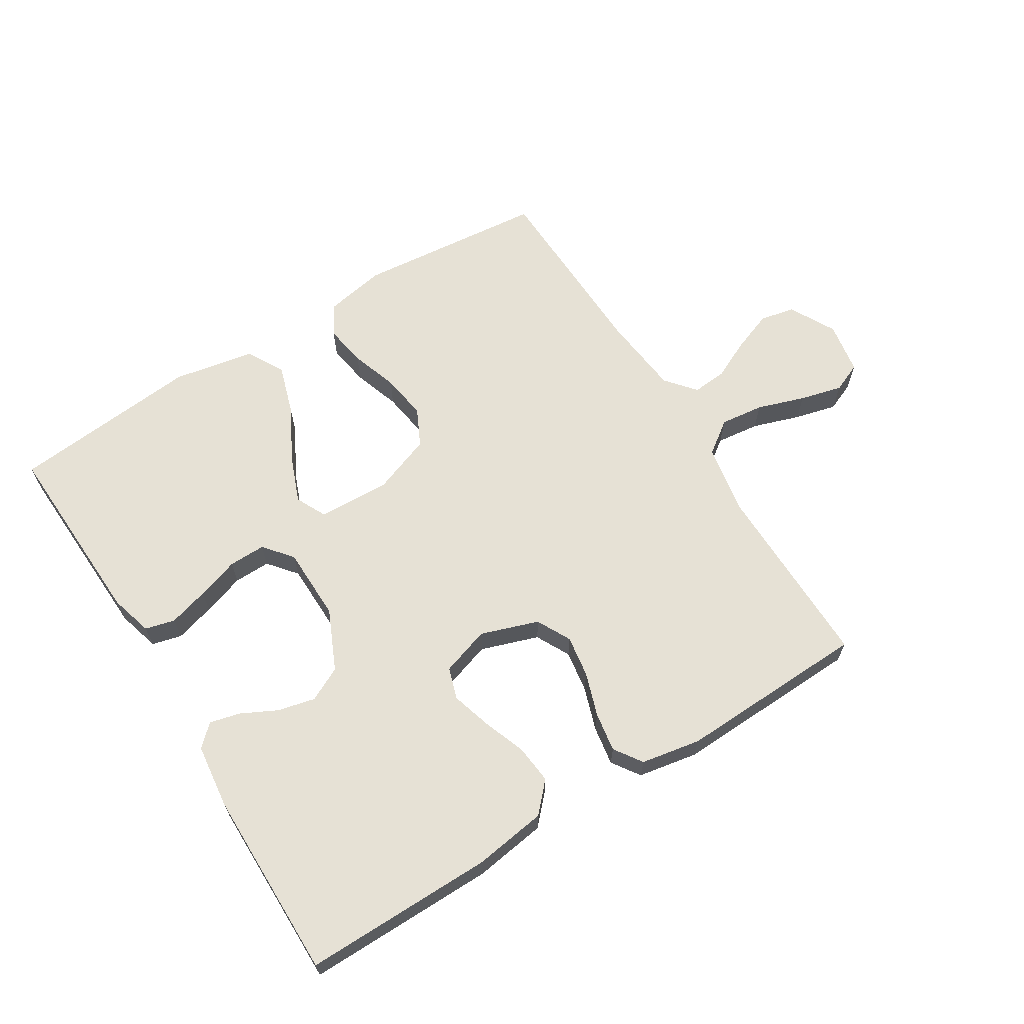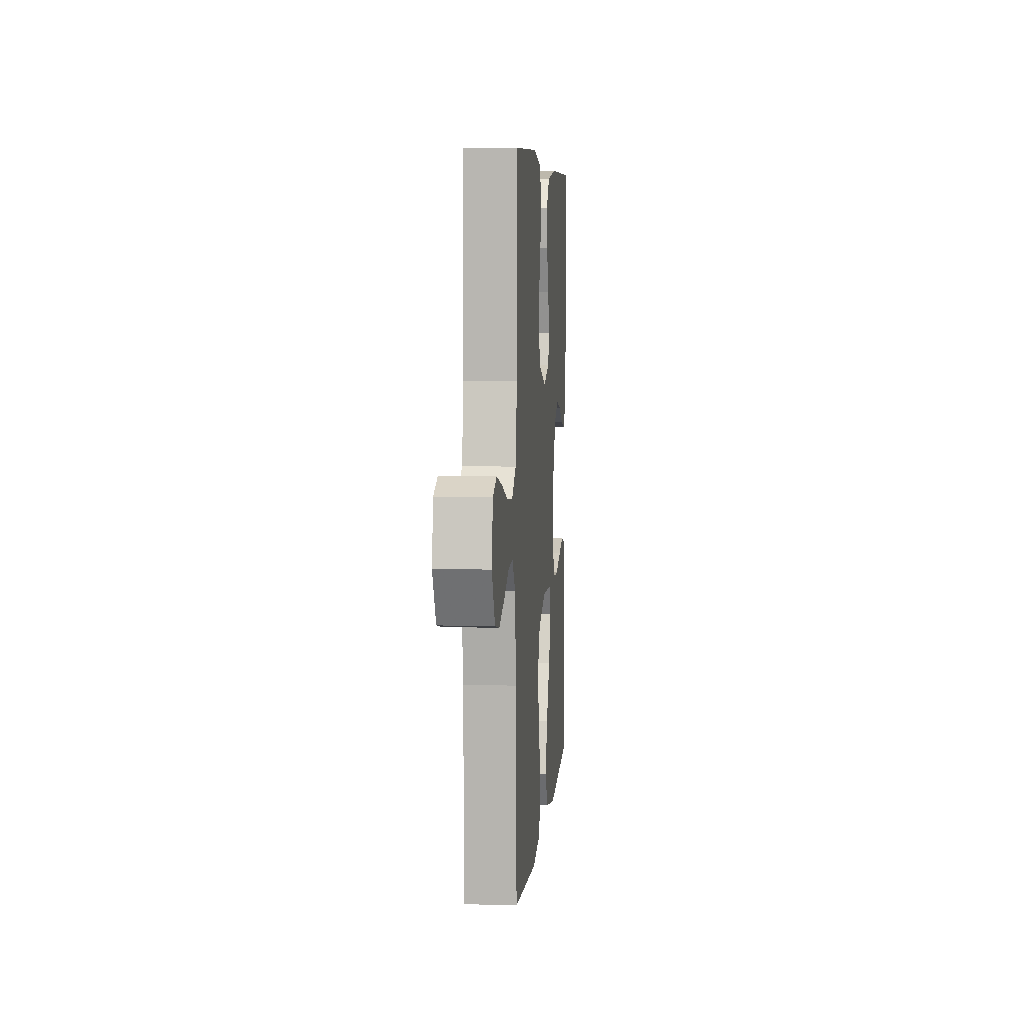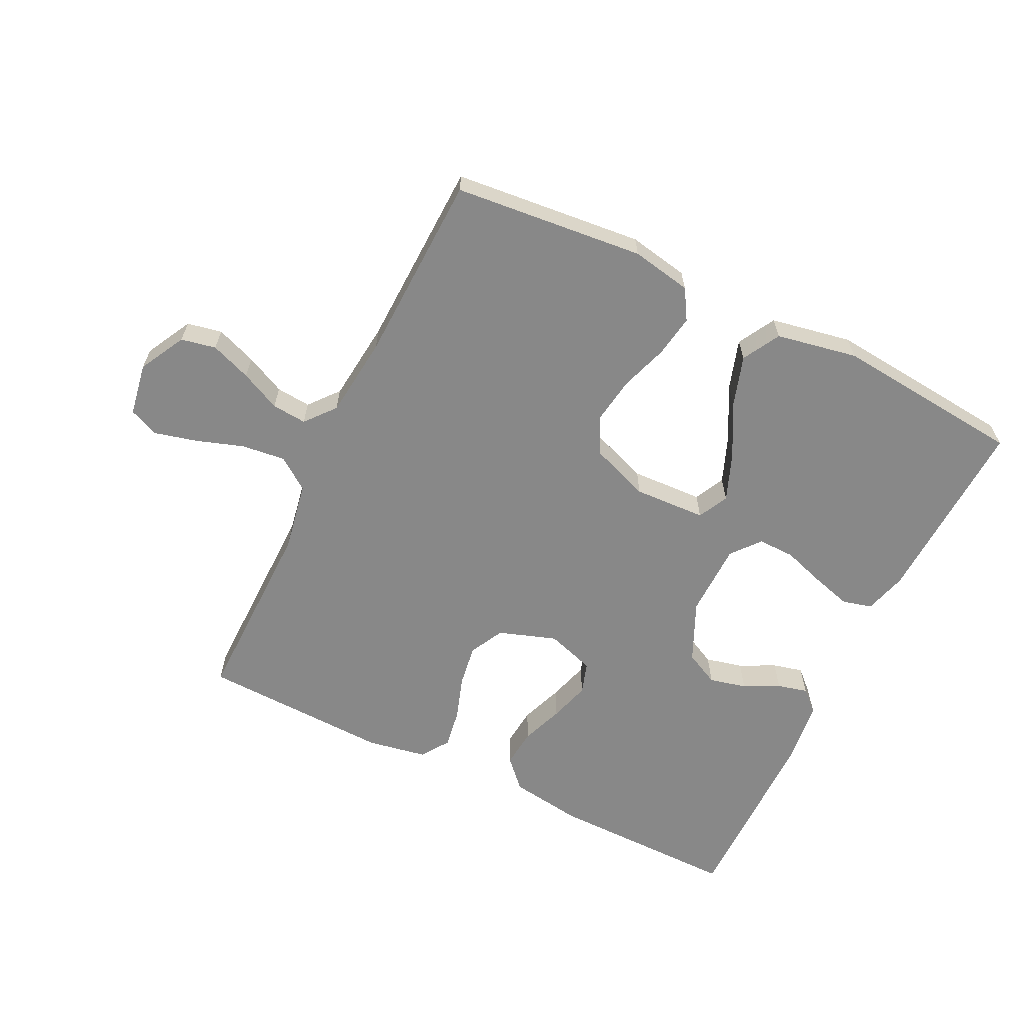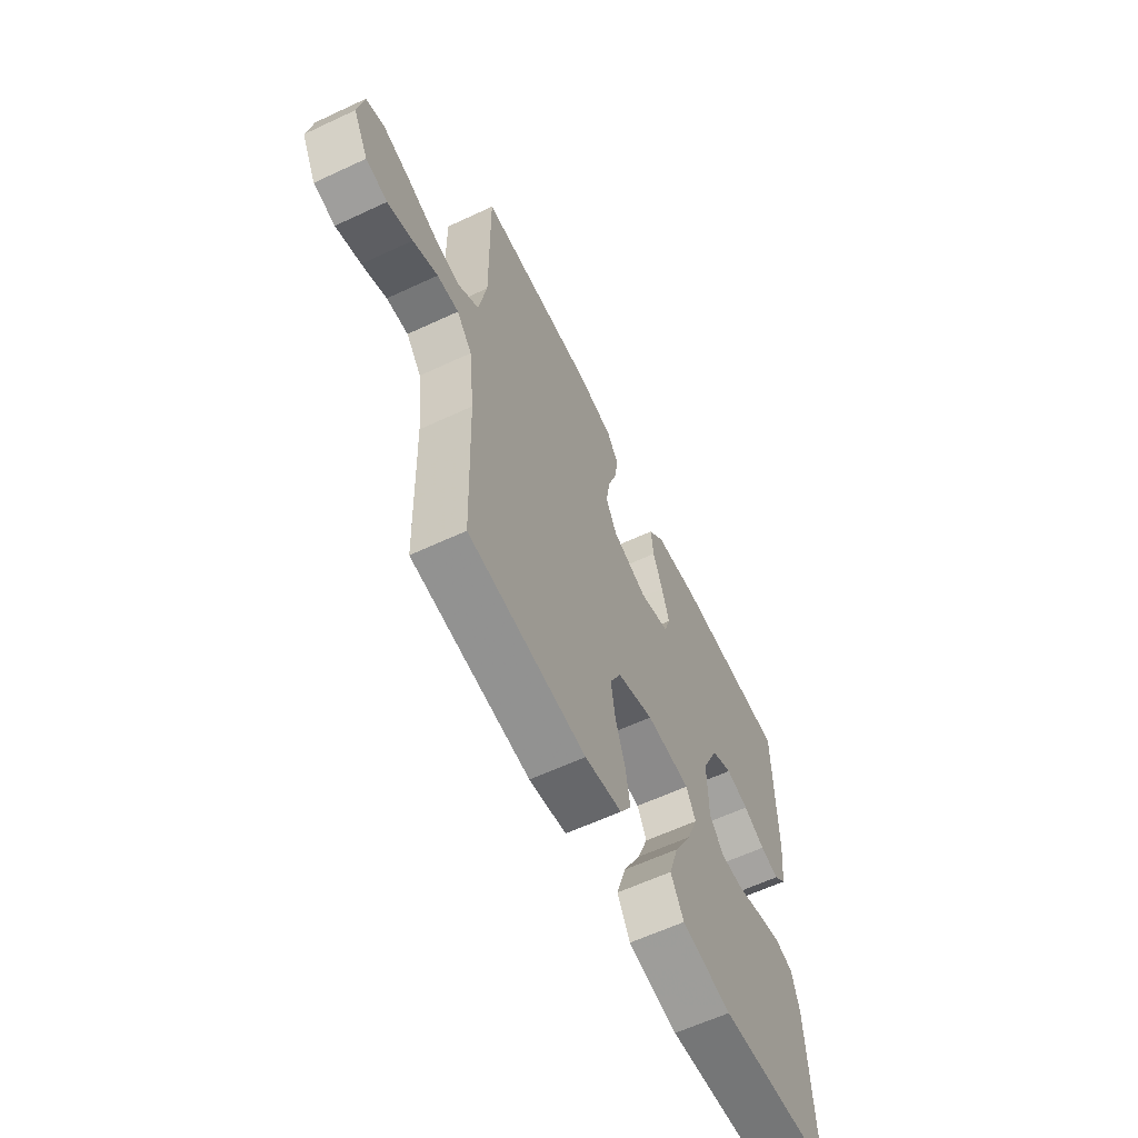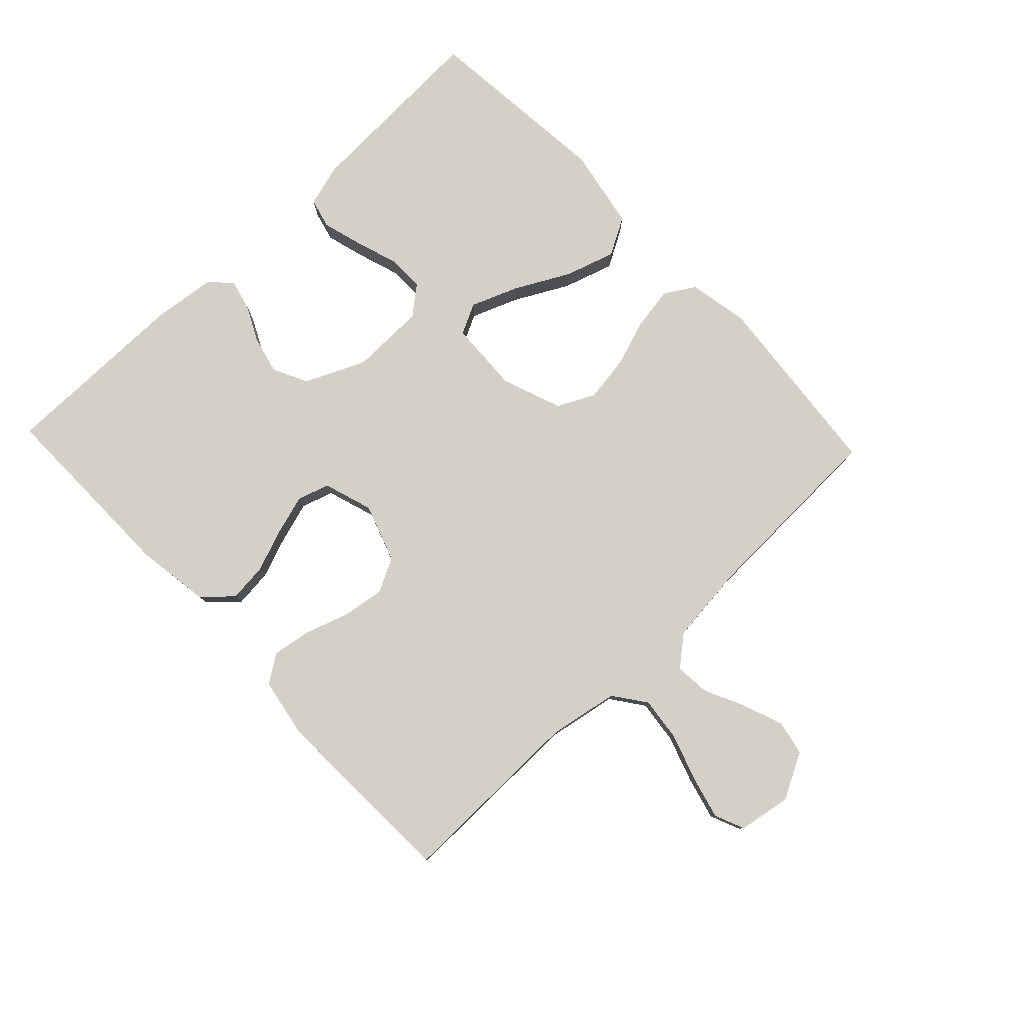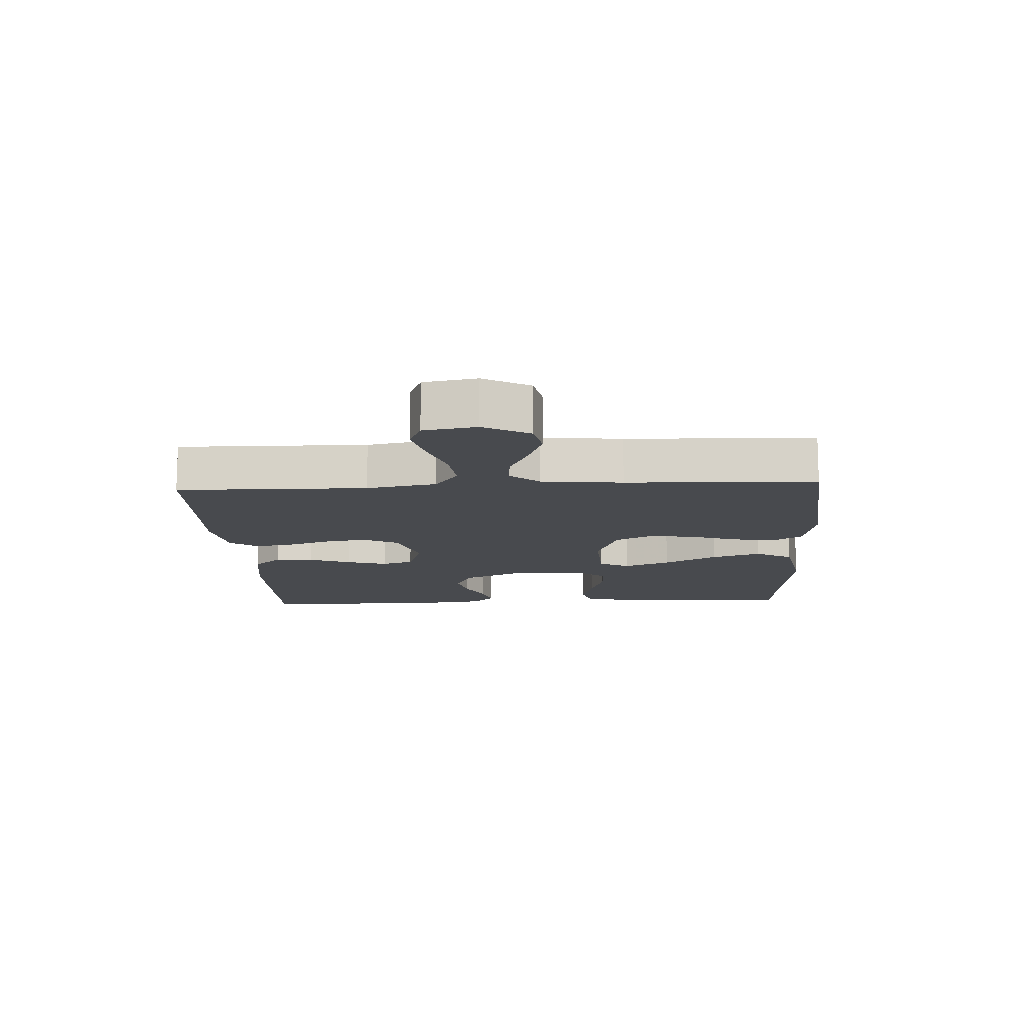
<metadata>
{"format":"obj","ext":"obj","renderer":"f3d","projection":"perspective","resolution":1024,"background":"white","views":[{"elev":64.6,"azim":-31.8,"up":"+Y"},{"elev":6.5,"azim":95.0,"up":"+Z"},{"elev":-62.8,"azim":154.0,"up":"+Y"},{"elev":-61.5,"azim":115.4,"up":"+Z"},{"elev":79.9,"azim":46.5,"up":"+Y"},{"elev":-13.1,"azim":93.1,"up":"+Y"}]}
</metadata>
<code>
v 0.5 0.07 -0.5
v 0.2 0.07 -0.529
v 0.105 0.07 -0.511
v 0.076 0.07 -0.463
v 0.087 0.07 -0.396
v 0.112 0.07 -0.322
v 0.123 0.07 -0.249
v 0.094 0.07 -0.19
v 0 0.07 -0.155
v -0.114 0.07 -0.16
v -0.138 0.07 -0.208
v -0.109 0.07 -0.282
v -0.064 0.07 -0.367
v -0.039 0.07 -0.446
v -0.072 0.07 -0.505
v -0.2 0.07 -0.529
v -0.5 0.07 -0.5
v -0.487 0.07 -0.2
v -0.468 0.07 -0.133
v -0.421 0.07 -0.121
v -0.358 0.07 -0.139
v -0.291 0.07 -0.161
v -0.233 0.07 -0.162
v -0.196 0.07 -0.117
v -0.194 0.07 0
v -0.237 0.07 0.095
v -0.291 0.07 0.122
v -0.35 0.07 0.108
v -0.406 0.07 0.08
v -0.454 0.07 0.068
v -0.487 0.07 0.099
v -0.499 0.07 0.2
v -0.5 0.07 0.5
v -0.2 0.07 0.497
v -0.085 0.07 0.48
v -0.043 0.07 0.435
v -0.049 0.07 0.374
v -0.074 0.07 0.307
v -0.093 0.07 0.243
v -0.077 0.07 0.193
v 0 0.07 0.168
v 0.091 0.07 0.199
v 0.119 0.07 0.253
v 0.109 0.07 0.319
v 0.086 0.07 0.388
v 0.076 0.07 0.45
v 0.106 0.07 0.494
v 0.2 0.07 0.511
v 0.5 0.07 0.5
v 0.496 0.07 0.2
v 0.516 0.07 0.09
v 0.567 0.07 0.053
v 0.636 0.07 0.061
v 0.711 0.07 0.086
v 0.778 0.07 0.103
v 0.825 0.07 0.083
v 0.839 0.07 0
v 0.8 0.07 -0.073
v 0.745 0.07 -0.084
v 0.681 0.07 -0.06
v 0.618 0.07 -0.03
v 0.563 0.07 -0.025
v 0.524 0.07 -0.072
v 0.51 0.07 -0.2
v 0.5 0 -0.5
v 0.2 0 -0.529
v 0.105 0 -0.511
v 0.076 0 -0.463
v 0.087 0 -0.396
v 0.112 0 -0.322
v 0.123 0 -0.249
v 0.094 0 -0.19
v 0 0 -0.155
v -0.114 0 -0.16
v -0.138 0 -0.208
v -0.109 0 -0.282
v -0.064 0 -0.367
v -0.039 0 -0.446
v -0.072 0 -0.505
v -0.2 0 -0.529
v -0.5 0 -0.5
v -0.487 0 -0.2
v -0.468 0 -0.133
v -0.421 0 -0.121
v -0.358 0 -0.139
v -0.291 0 -0.161
v -0.233 0 -0.162
v -0.196 0 -0.117
v -0.194 0 0
v -0.237 0 0.095
v -0.291 0 0.122
v -0.35 0 0.108
v -0.406 0 0.08
v -0.454 0 0.068
v -0.487 0 0.099
v -0.499 0 0.2
v -0.5 0 0.5
v -0.2 0 0.497
v -0.085 0 0.48
v -0.043 0 0.435
v -0.049 0 0.374
v -0.074 0 0.307
v -0.093 0 0.243
v -0.077 0 0.193
v 0 0 0.168
v 0.091 0 0.199
v 0.119 0 0.253
v 0.109 0 0.319
v 0.086 0 0.388
v 0.076 0 0.45
v 0.106 0 0.494
v 0.2 0 0.511
v 0.5 0 0.5
v 0.496 0 0.2
v 0.516 0 0.09
v 0.567 0 0.053
v 0.636 0 0.061
v 0.711 0 0.086
v 0.778 0 0.103
v 0.825 0 0.083
v 0.839 0 0
v 0.8 0 -0.073
v 0.745 0 -0.084
v 0.681 0 -0.06
v 0.618 0 -0.03
v 0.563 0 -0.025
v 0.524 0 -0.072
v 0.51 0 -0.2
f 58 59 60 61
f 56 57 58 61
f 56 61 62
f 53 54 55 56
f 53 56 62
f 52 53 62
f 51 52 62 63
f 47 48 49 50
f 44 45 46 47
f 43 44 47 50
f 42 43 50 51
f 35 36 37 38
f 35 38 39
f 34 35 39
f 33 34 39 40
f 31 32 33 40
f 28 29 30 31
f 27 28 31 40
f 19 20 21 22
f 17 18 19 22
f 17 22 23
f 16 17 23 24
f 12 13 14 15
f 11 12 15 16
f 3 4 5 6
f 3 6 7
f 64 1 2 3
f 64 3 7
f 63 64 7 8
f 41 42 51 63
f 41 63 8 9
f 26 27 40 41
f 25 26 41 9
f 11 16 24 25
f 10 11 25
f 9 10 25
f 125 124 123 122
f 125 122 121 120
f 126 125 120
f 120 119 118 117
f 126 120 117
f 126 117 116
f 127 126 116 115
f 114 113 112 111
f 111 110 109 108
f 114 111 108 107
f 115 114 107 106
f 102 101 100 99
f 103 102 99
f 103 99 98
f 104 103 98 97
f 104 97 96 95
f 95 94 93 92
f 104 95 92 91
f 86 85 84 83
f 86 83 82 81
f 87 86 81
f 88 87 81 80
f 79 78 77 76
f 80 79 76 75
f 70 69 68 67
f 71 70 67
f 67 66 65 128
f 71 67 128
f 72 71 128 127
f 127 115 106 105
f 73 72 127 105
f 105 104 91 90
f 73 105 90 89
f 89 88 80 75
f 89 75 74
f 89 74 73
f 1 65 66 2
f 2 66 67 3
f 3 67 68 4
f 4 68 69 5
f 5 69 70 6
f 6 70 71 7
f 7 71 72 8
f 8 72 73 9
f 9 73 74 10
f 10 74 75 11
f 11 75 76 12
f 12 76 77 13
f 13 77 78 14
f 14 78 79 15
f 15 79 80 16
f 16 80 81 17
f 17 81 82 18
f 18 82 83 19
f 19 83 84 20
f 20 84 85 21
f 21 85 86 22
f 22 86 87 23
f 23 87 88 24
f 24 88 89 25
f 25 89 90 26
f 26 90 91 27
f 27 91 92 28
f 28 92 93 29
f 29 93 94 30
f 30 94 95 31
f 31 95 96 32
f 32 96 97 33
f 33 97 98 34
f 34 98 99 35
f 35 99 100 36
f 36 100 101 37
f 37 101 102 38
f 38 102 103 39
f 39 103 104 40
f 40 104 105 41
f 41 105 106 42
f 42 106 107 43
f 43 107 108 44
f 44 108 109 45
f 45 109 110 46
f 46 110 111 47
f 47 111 112 48
f 48 112 113 49
f 49 113 114 50
f 50 114 115 51
f 51 115 116 52
f 52 116 117 53
f 53 117 118 54
f 54 118 119 55
f 55 119 120 56
f 56 120 121 57
f 57 121 122 58
f 58 122 123 59
f 59 123 124 60
f 60 124 125 61
f 61 125 126 62
f 62 126 127 63
f 63 127 128 64
f 64 128 65 1

</code>
